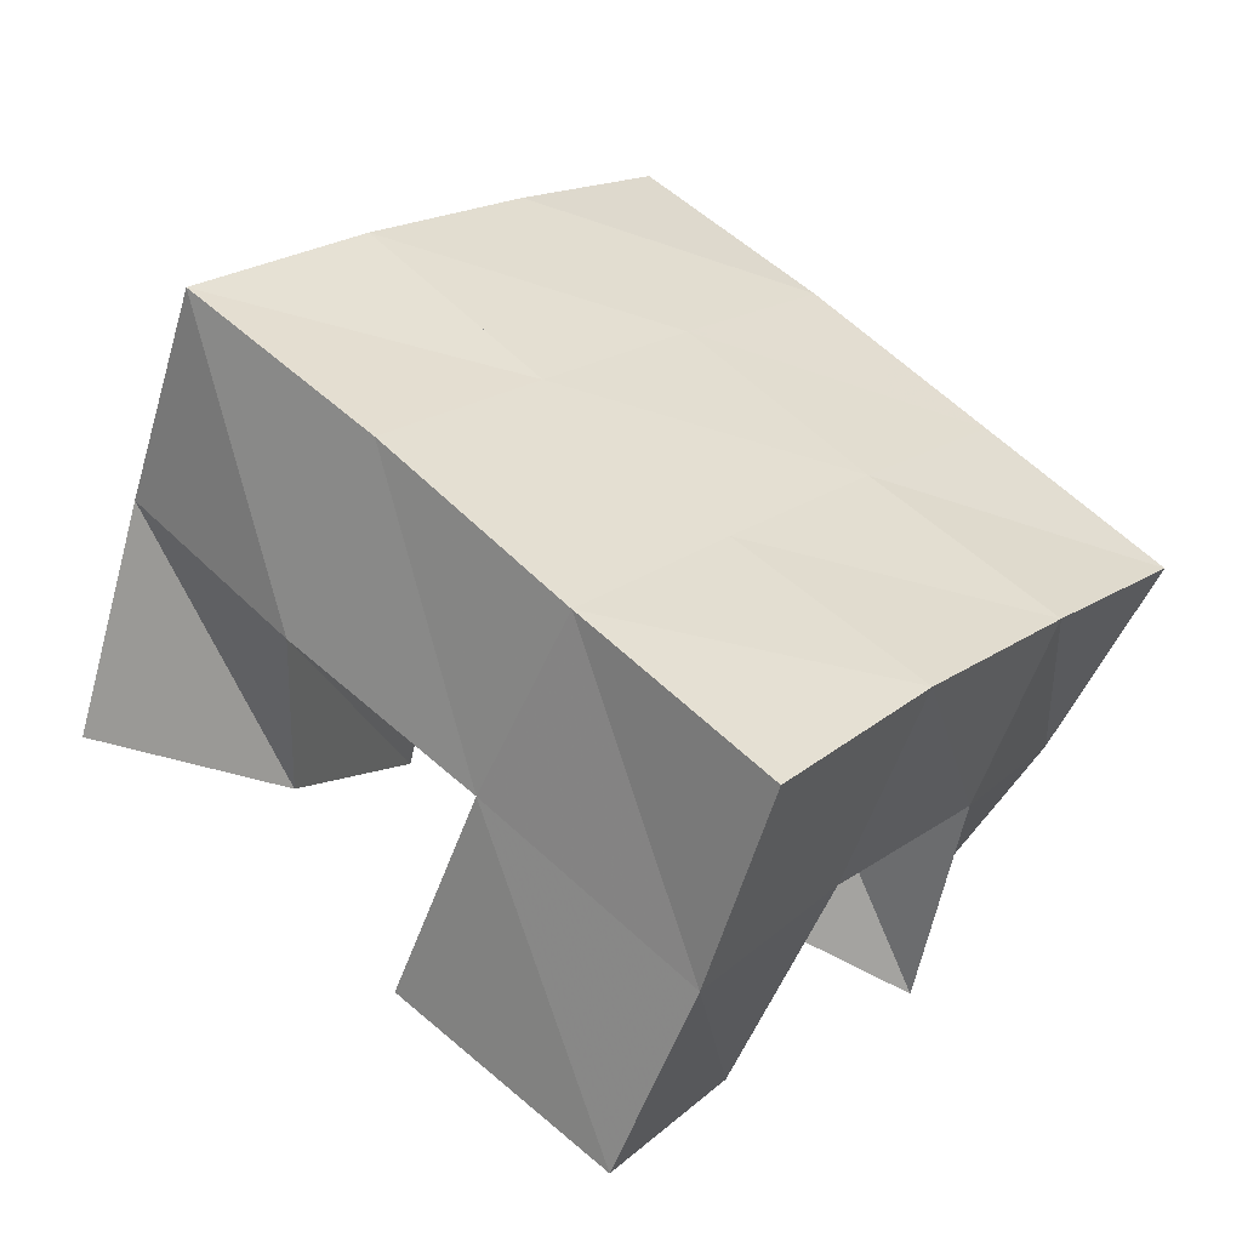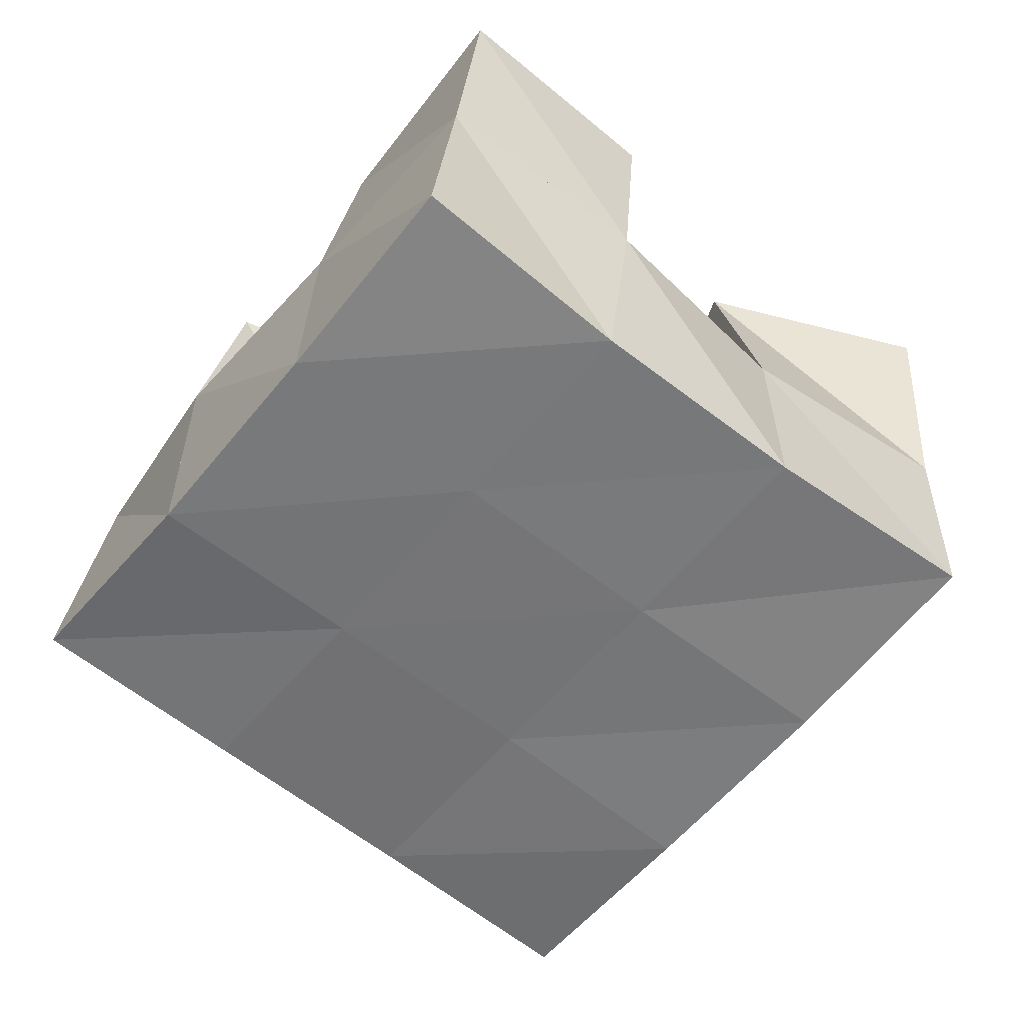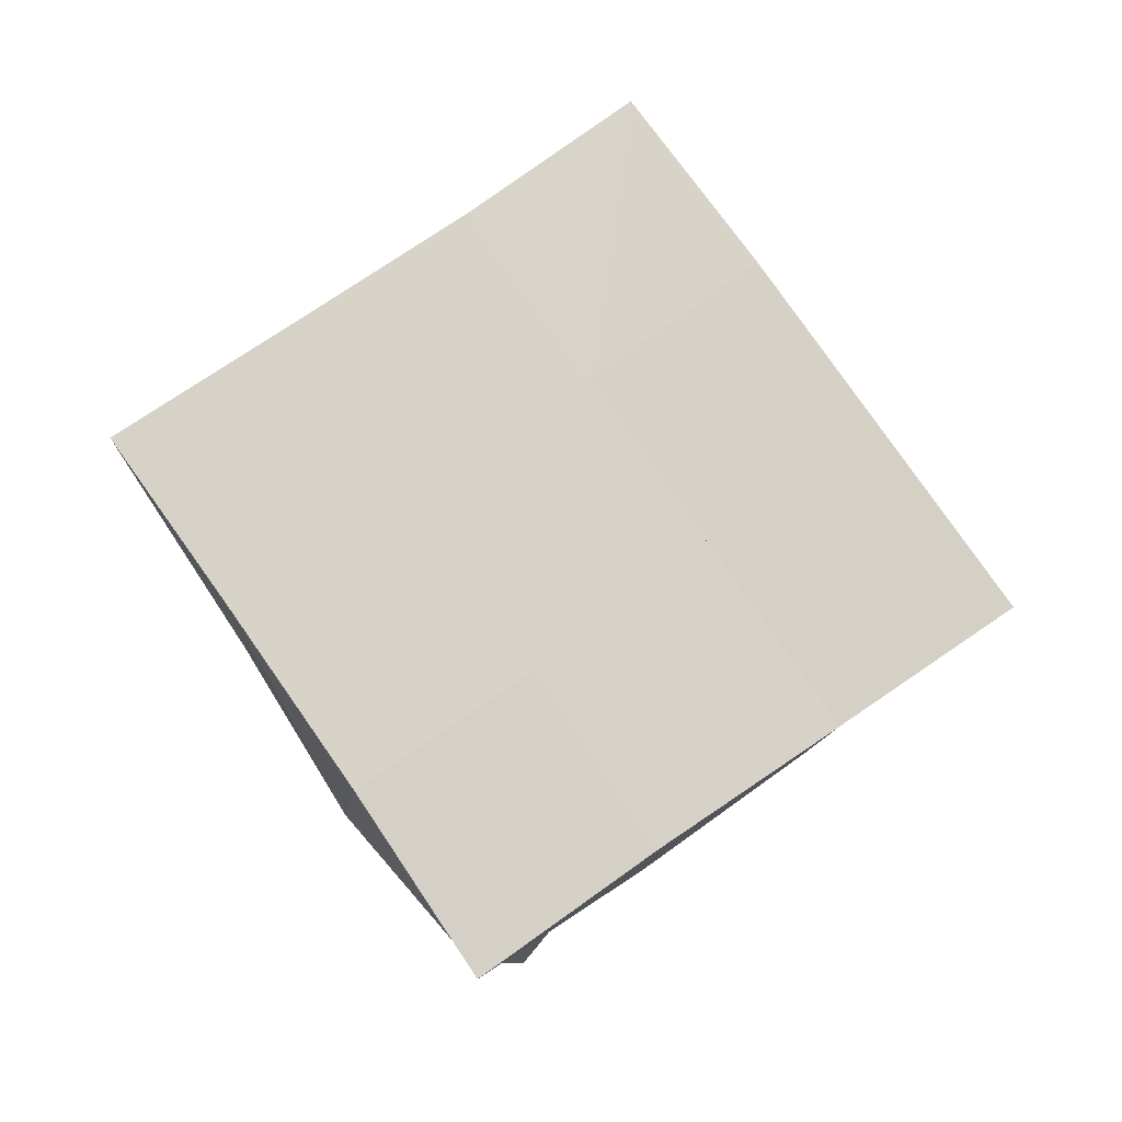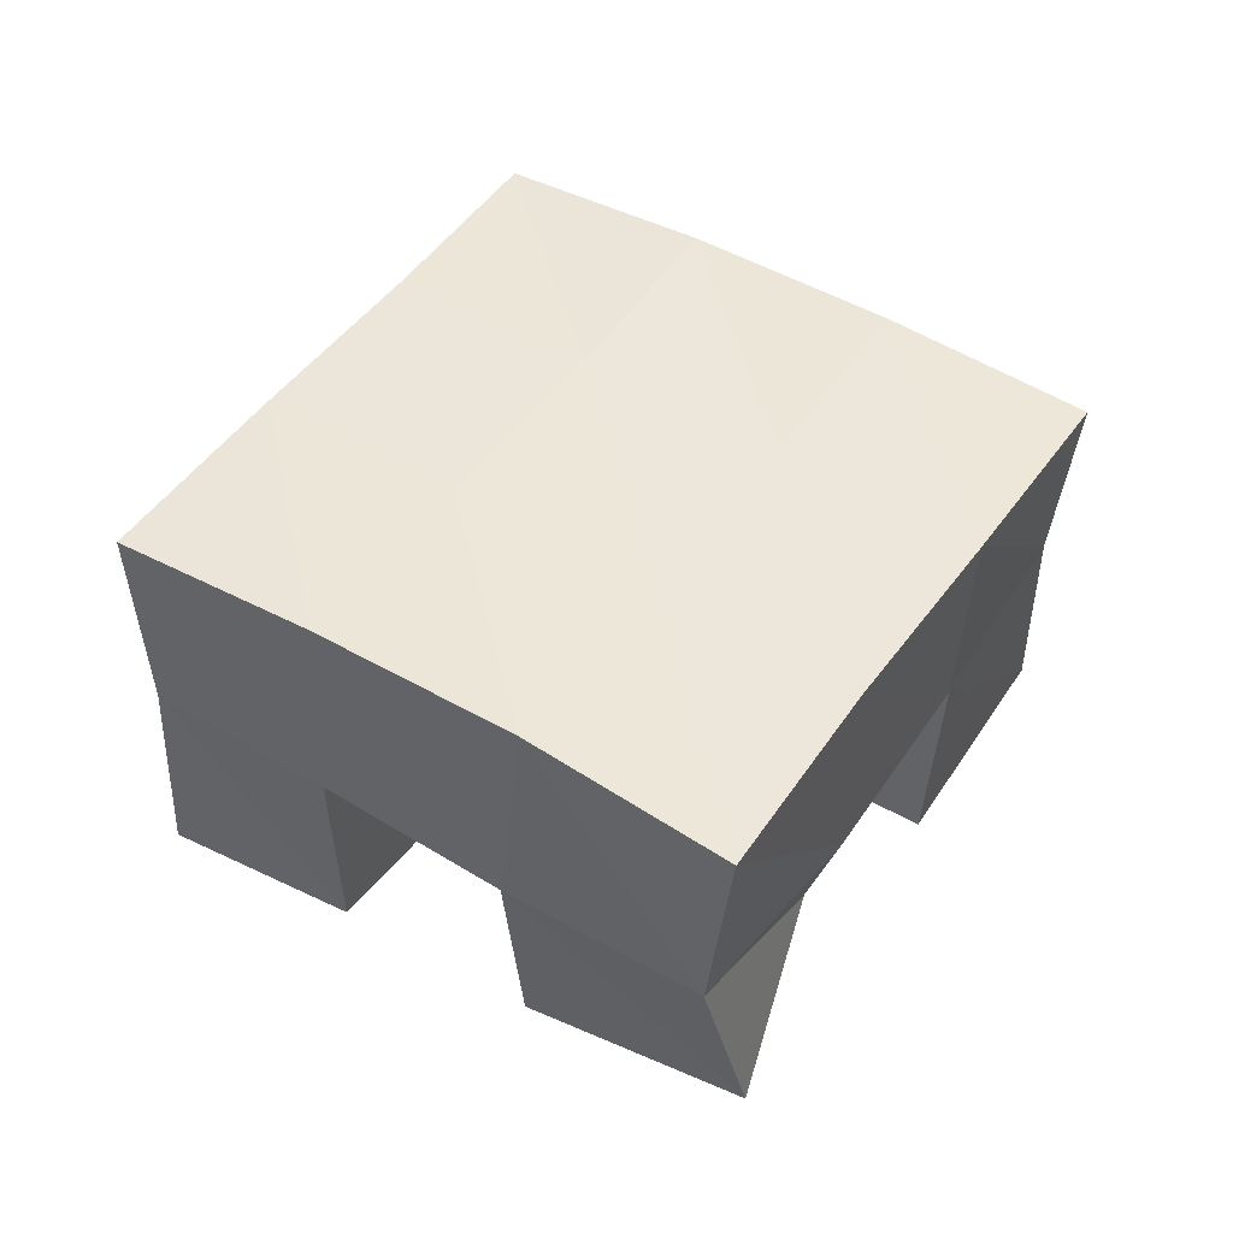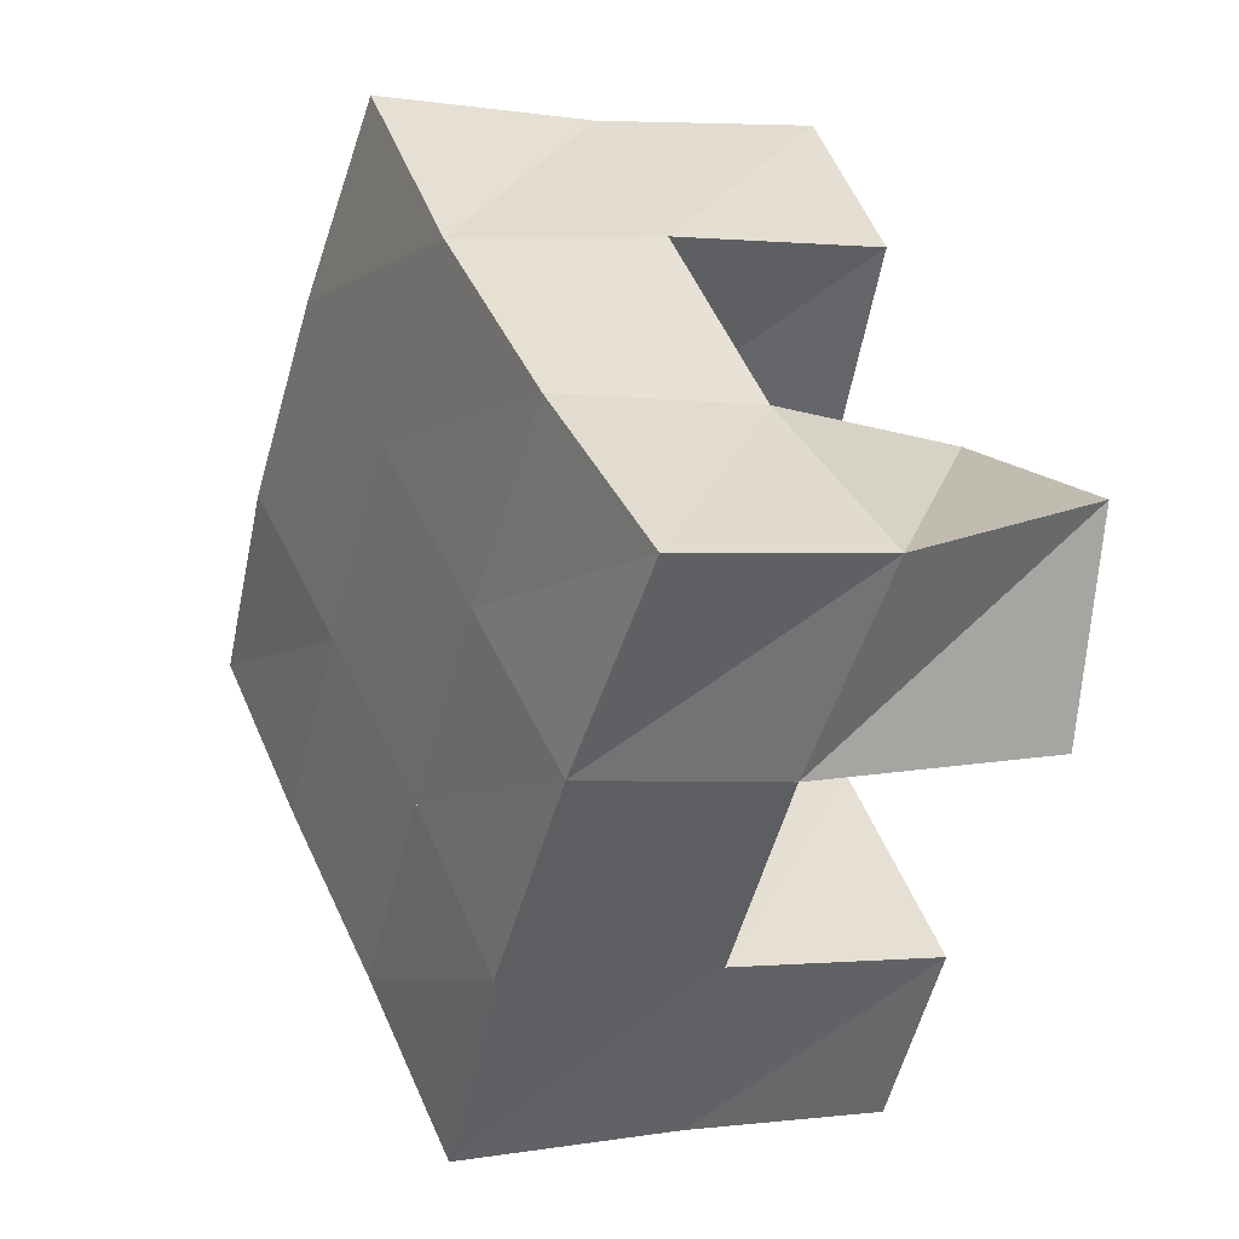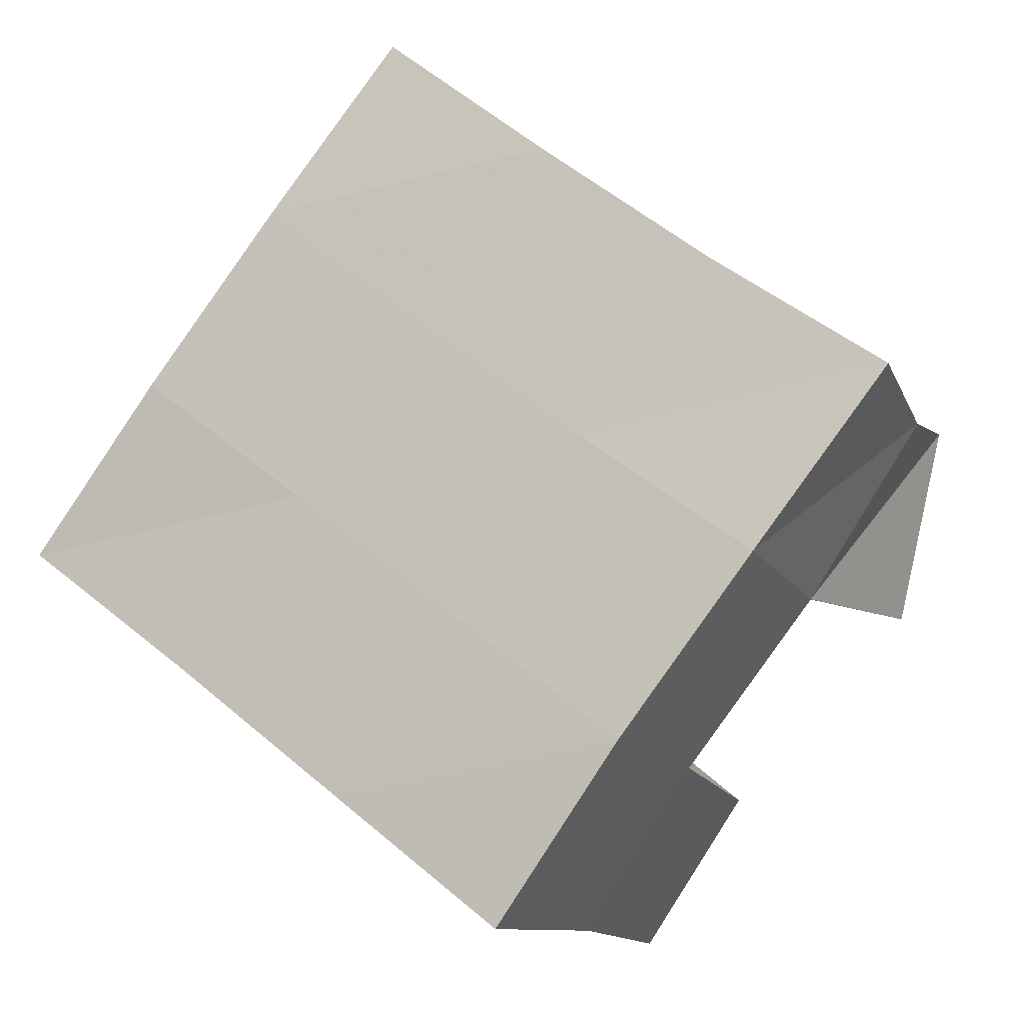
<metadata>
{"format":"obj","ext":"obj","renderer":"f3d","projection":"perspective","resolution":1024,"background":"white","views":[{"elev":-56.8,"azim":159.4,"up":"+Z"},{"elev":30.6,"azim":-174.2,"up":"+Z"},{"elev":79.3,"azim":107.1,"up":"+Y"},{"elev":49.7,"azim":84.6,"up":"+Y"},{"elev":1.8,"azim":-115.8,"up":"+Z"},{"elev":-13.7,"azim":-159.1,"up":"+Z"}]}
</metadata>
<code>
v 0.4899 0.1 0.1822
v 0.4864 0.1464 0.1725
v 0.5017 0.1 0.1341
v 0.5122 0.1533 0.1299
v 0.5407 0.1 0.1932
v 0.5276 0.151 0.2002
v 0.5556 0.1 0.15
v 0.5555 0.1531 0.1631
v 0.6169 0.1 0.1626
v 0.6245 0.1542 0.1559
v 0.6439 0.1161 0.1201
v 0.6564 0.1529 0.1156
v 0.6631 0.1091 0.1856
v 0.6656 0.1591 0.1896
v 0.686 0.1 0.1383
v 0.6907 0.1513 0.1495
v 0.5629 0.1044 0.2348
v 0.5611 0.1558 0.2347
v 0.5924 0.1 0.1926
v 0.5951 0.1547 0.1943
v 0.6016 0.1 0.2648
v 0.6013 0.1527 0.2627
v 0.6317 0.1057 0.2248
v 0.6338 0.1572 0.226
v 0.5459 0.1 0.08965
v 0.5435 0.1521 0.09125
v 0.5706 0.1001 0.05364
v 0.5709 0.1474 0.05384
v 0.5874 0.1 0.1245
v 0.5854 0.1507 0.1236
v 0.6154 0.1 0.08756
v 0.6165 0.1521 0.08515
v 0.4823 0.197 0.1727
v 0.5134 0.2002 0.1319
v 0.5221 0.2009 0.2014
v 0.5531 0.2016 0.1617
v 0.5615 0.2037 0.2325
v 0.5926 0.2041 0.1931
v 0.6004 0.2036 0.2647
v 0.6308 0.2064 0.2248
v 0.5451 0.2006 0.09157
v 0.5841 0.2006 0.122
v 0.6235 0.2035 0.1533
v 0.6624 0.2067 0.1841
v 0.5756 0.1971 0.05106
v 0.6147 0.1989 0.08235
v 0.6546 0.2018 0.1144
v 0.6943 0.2028 0.1449
f 1 2 4
f 3 1 4
f 2 6 8
f 4 2 8
f 6 5 7
f 8 6 7
f 5 1 3
f 7 5 3
f 8 7 3
f 4 8 3
f 2 1 5
f 6 2 5
f 9 10 12
f 11 9 12
f 10 14 16
f 12 10 16
f 14 13 15
f 16 14 15
f 13 9 11
f 15 13 11
f 16 15 11
f 12 16 11
f 10 9 13
f 14 10 13
f 17 18 20
f 19 17 20
f 18 22 24
f 20 18 24
f 22 21 23
f 24 22 23
f 21 17 19
f 23 21 19
f 24 23 19
f 20 24 19
f 18 17 21
f 22 18 21
f 25 26 28
f 27 25 28
f 26 30 32
f 28 26 32
f 30 29 31
f 32 30 31
f 29 25 27
f 31 29 27
f 32 31 27
f 28 32 27
f 26 25 29
f 30 26 29
f 2 33 34
f 4 2 34
f 33 35 36
f 34 33 36
f 35 6 8
f 36 35 8
f 6 2 4
f 8 6 4
f 36 8 4
f 34 36 4
f 33 2 6
f 35 33 6
f 6 35 36
f 8 6 36
f 35 37 38
f 36 35 38
f 37 18 20
f 38 37 20
f 18 6 8
f 20 18 8
f 38 20 8
f 36 38 8
f 35 6 18
f 37 35 18
f 18 37 38
f 20 18 38
f 37 39 40
f 38 37 40
f 39 22 24
f 40 39 24
f 22 18 20
f 24 22 20
f 40 24 20
f 38 40 20
f 37 18 22
f 39 37 22
f 4 34 41
f 26 4 41
f 34 36 42
f 41 34 42
f 36 8 30
f 42 36 30
f 8 4 26
f 30 8 26
f 42 30 26
f 41 42 26
f 34 4 8
f 36 34 8
f 8 36 42
f 30 8 42
f 36 38 43
f 42 36 43
f 38 20 10
f 43 38 10
f 20 8 30
f 10 20 30
f 43 10 30
f 42 43 30
f 36 8 20
f 38 36 20
f 20 38 43
f 10 20 43
f 38 40 44
f 43 38 44
f 40 24 14
f 44 40 14
f 24 20 10
f 14 24 10
f 44 14 10
f 43 44 10
f 38 20 24
f 40 38 24
f 26 41 45
f 28 26 45
f 41 42 46
f 45 41 46
f 42 30 32
f 46 42 32
f 30 26 28
f 32 30 28
f 46 32 28
f 45 46 28
f 41 26 30
f 42 41 30
f 30 42 46
f 32 30 46
f 42 43 47
f 46 42 47
f 43 10 12
f 47 43 12
f 10 30 32
f 12 10 32
f 47 12 32
f 46 47 32
f 42 30 10
f 43 42 10
f 10 43 47
f 12 10 47
f 43 44 48
f 47 43 48
f 44 14 16
f 48 44 16
f 14 10 12
f 16 14 12
f 48 16 12
f 47 48 12
f 43 10 14
f 44 43 14

</code>
